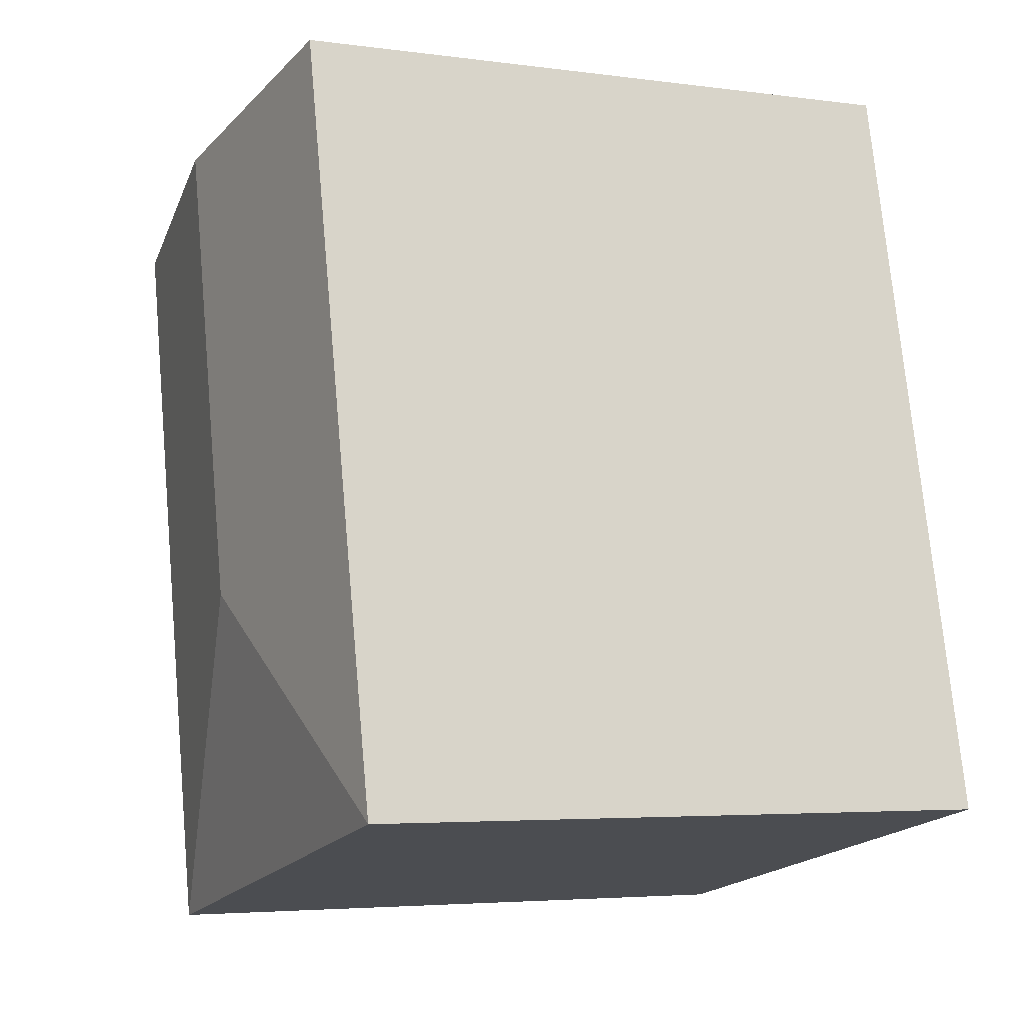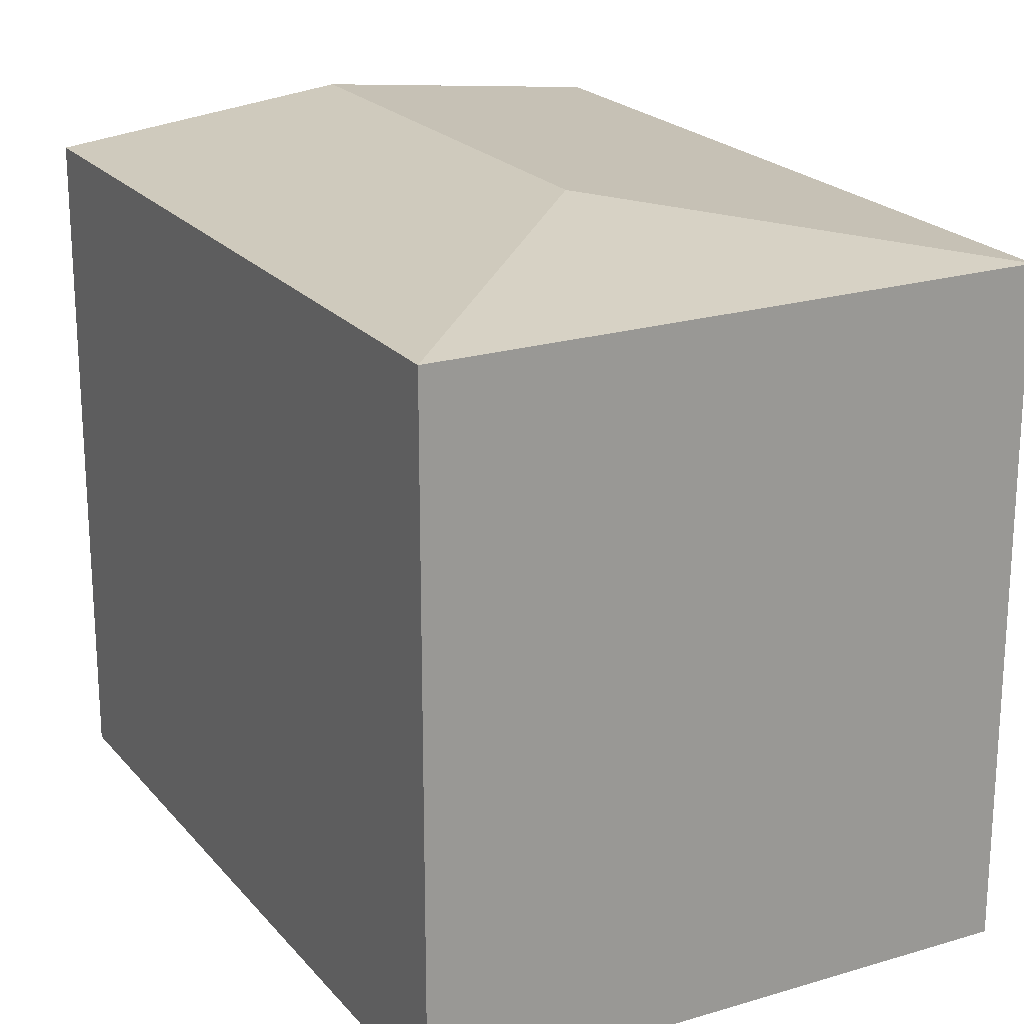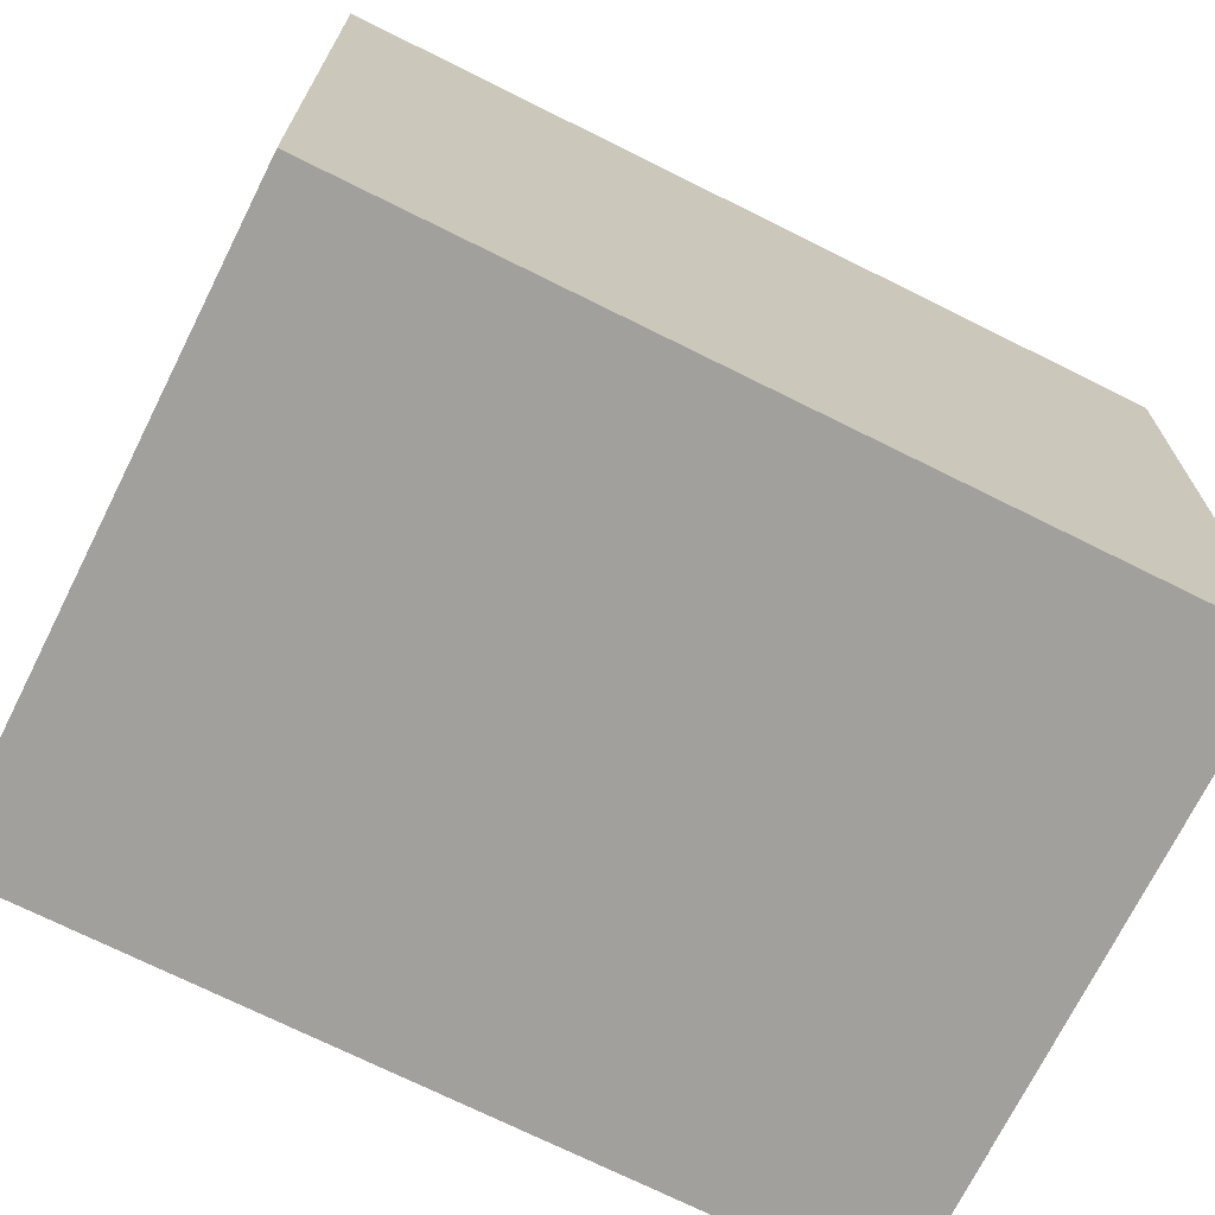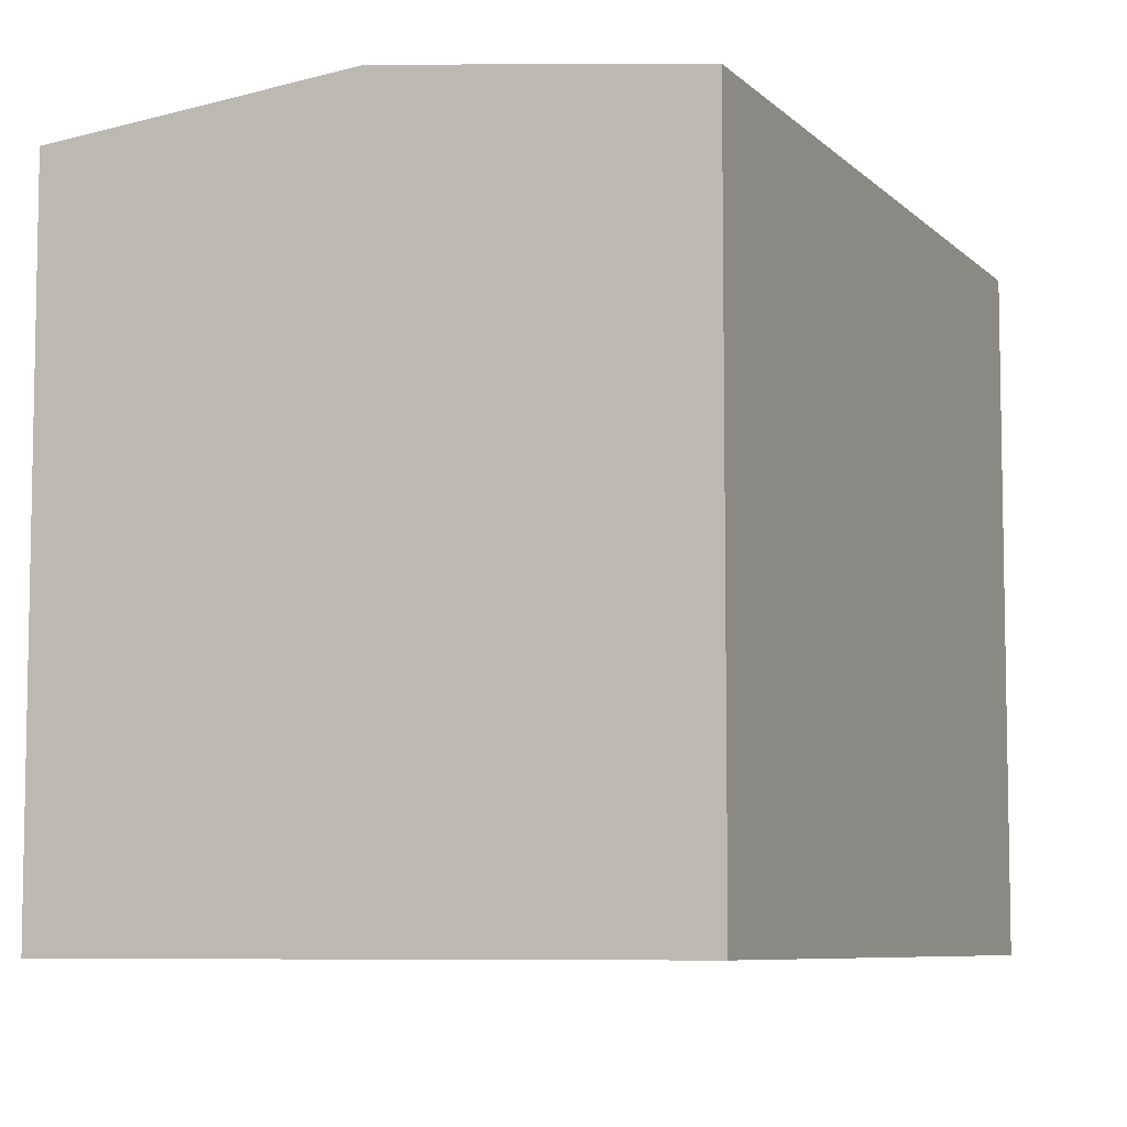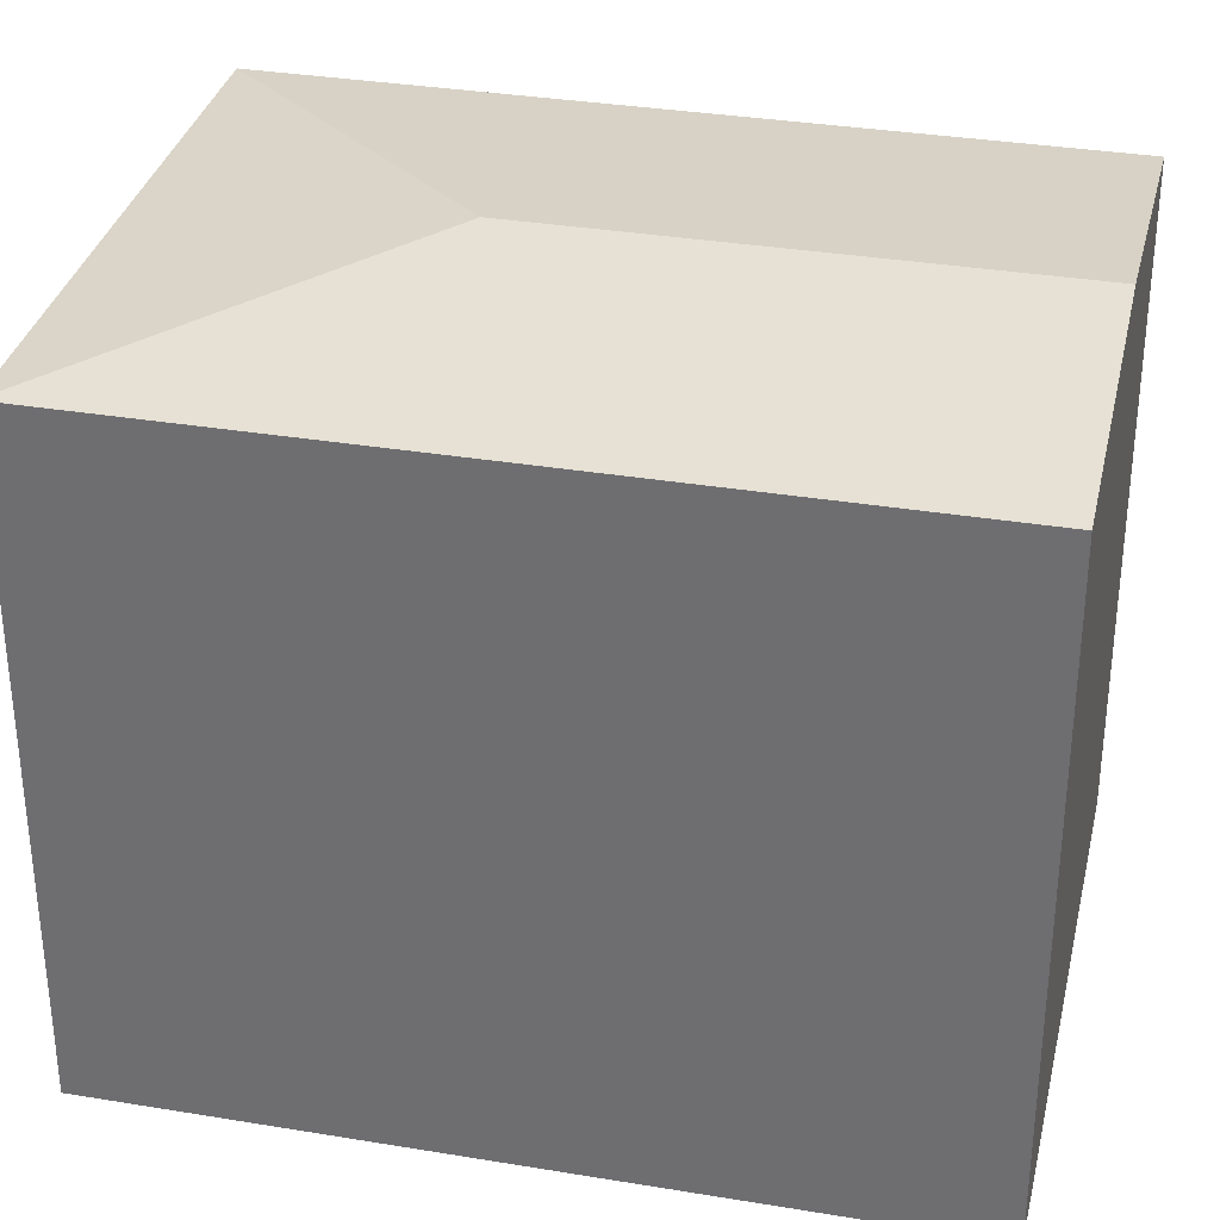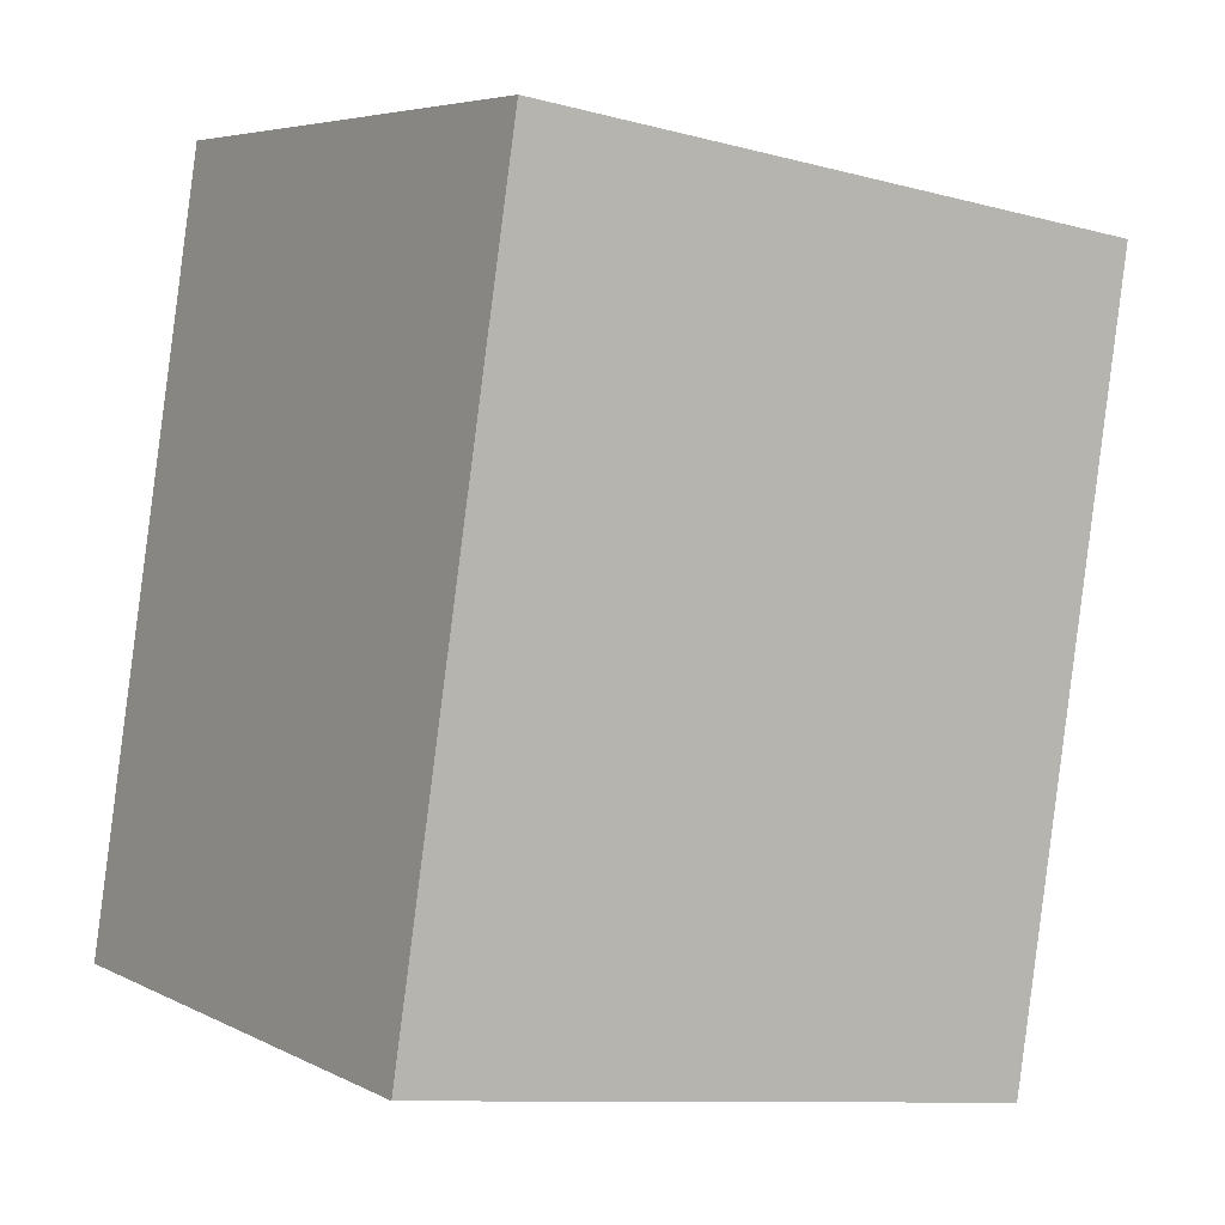
<metadata>
{"format":"obj","ext":"obj","renderer":"f3d","projection":"perspective","resolution":1024,"background":"white","views":[{"elev":-4.3,"azim":-114.0,"up":"+Z"},{"elev":21.3,"azim":164.6,"up":"+Y"},{"elev":-71.7,"azim":76.4,"up":"+Y"},{"elev":-7.2,"azim":35.9,"up":"+Y"},{"elev":33.4,"azim":-64.3,"up":"+Y"},{"elev":-10.1,"azim":55.8,"up":"+Z"}]}
</metadata>
<code>
v  4.946 4.31 4.216
v  2.324 4.532 1.458
v  3.056 4.532 4.649
v  3.782 4.31 -0.866
v  0 4.31 2.639e-16
v  1.165 4.31 5.083
v  1.165 -3.112e-16 5.083
v  4.946 -2.582e-16 4.216
v  3.056 -2.847e-16 4.649
v  3.782 5.303e-17 -0.866
v  0 0 0
g defaultobject
f 1 2 3
f 2 1 4
f 3 5 6
f 5 3 2
f 2 4 5
f 7 3 6
f 3 7 1
f 1 7 8
f 8 7 9
f 8 4 1
f 4 8 10
f 10 5 4
f 5 10 11
f 11 6 5
f 6 11 7
f 9 10 8
f 10 9 7
f 10 7 11

</code>
